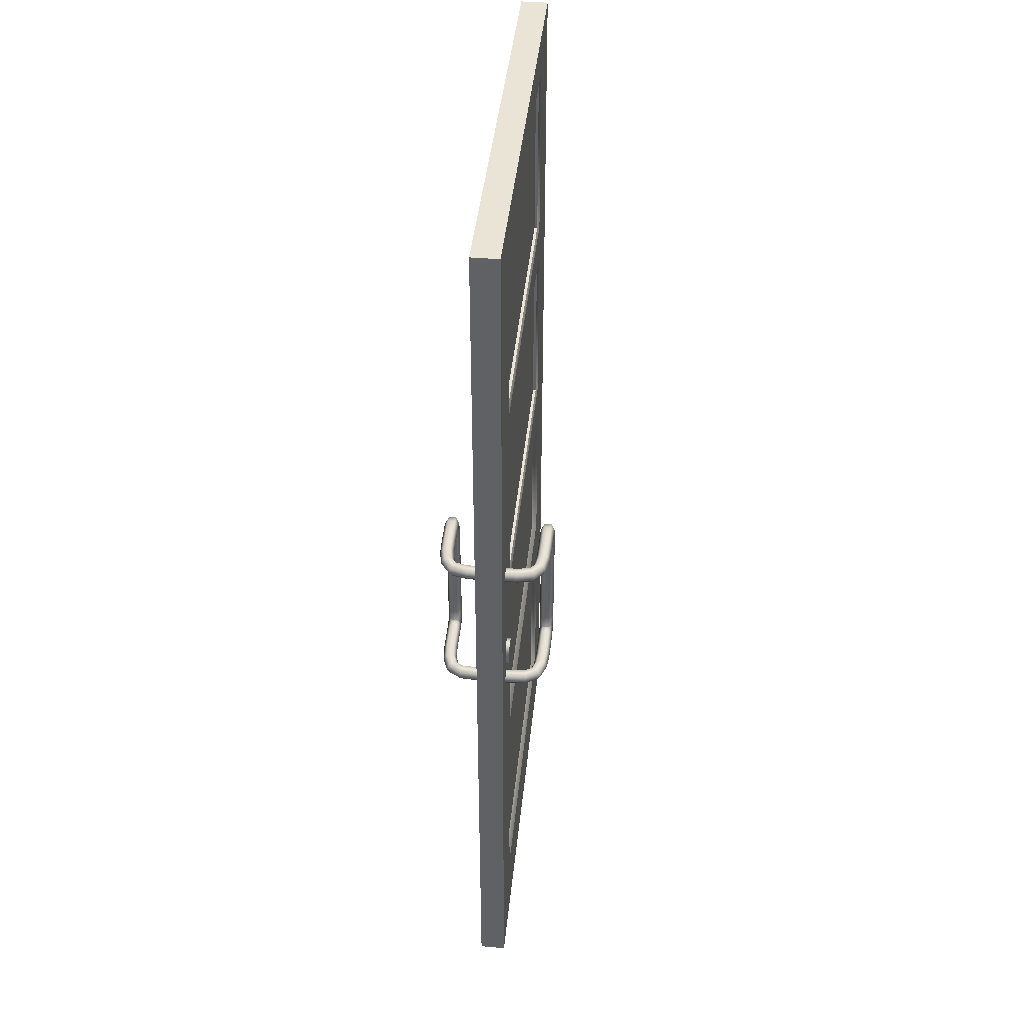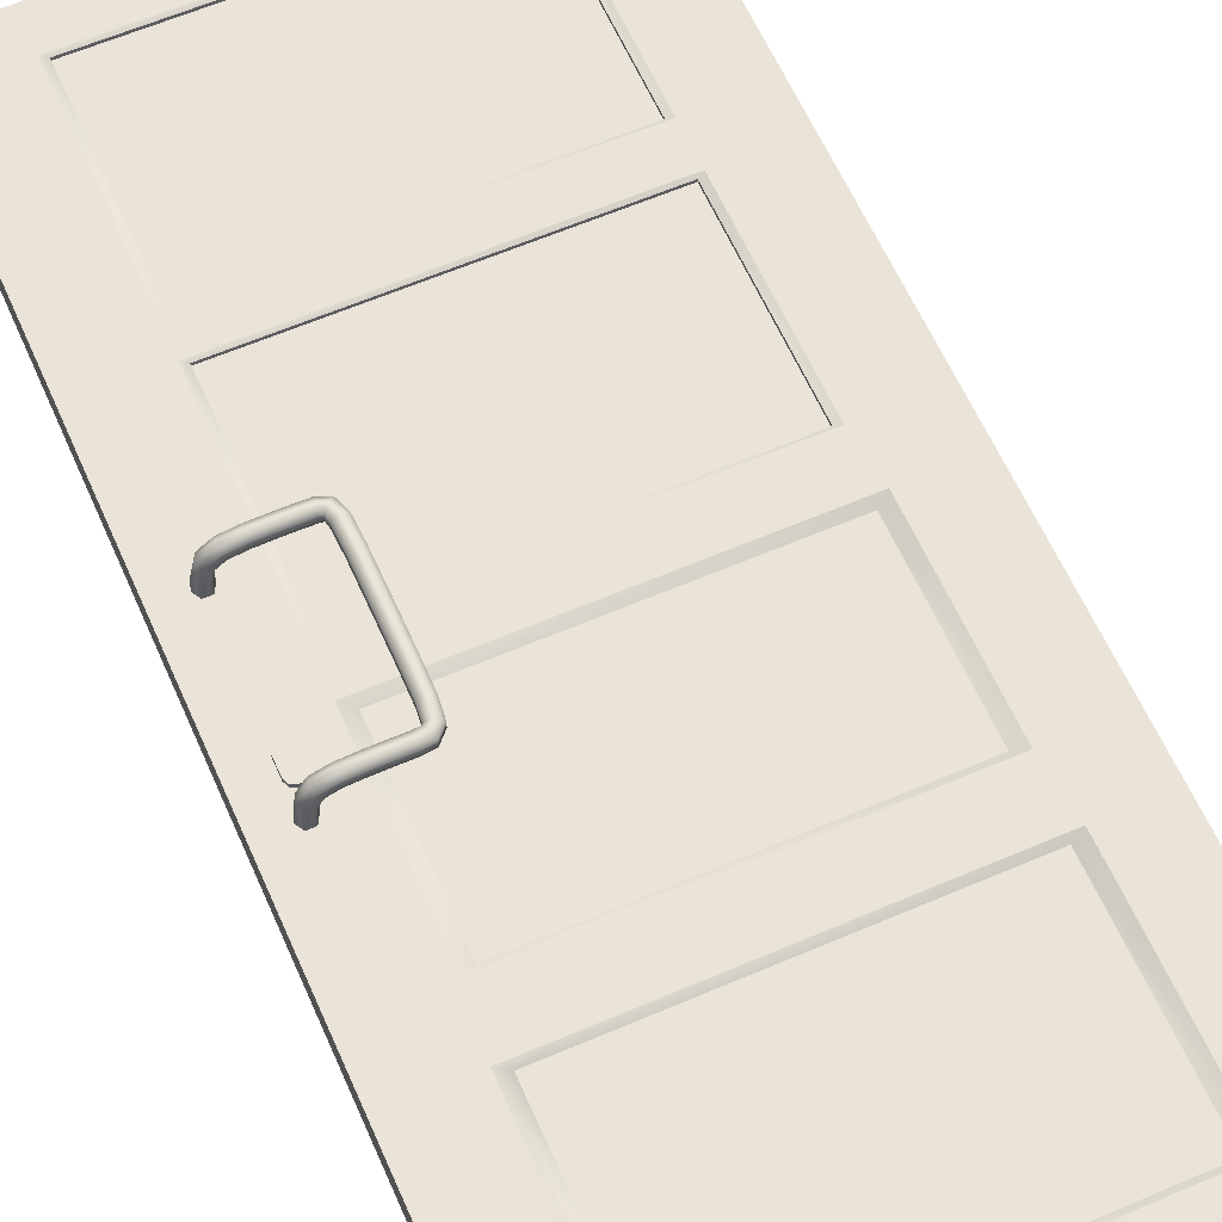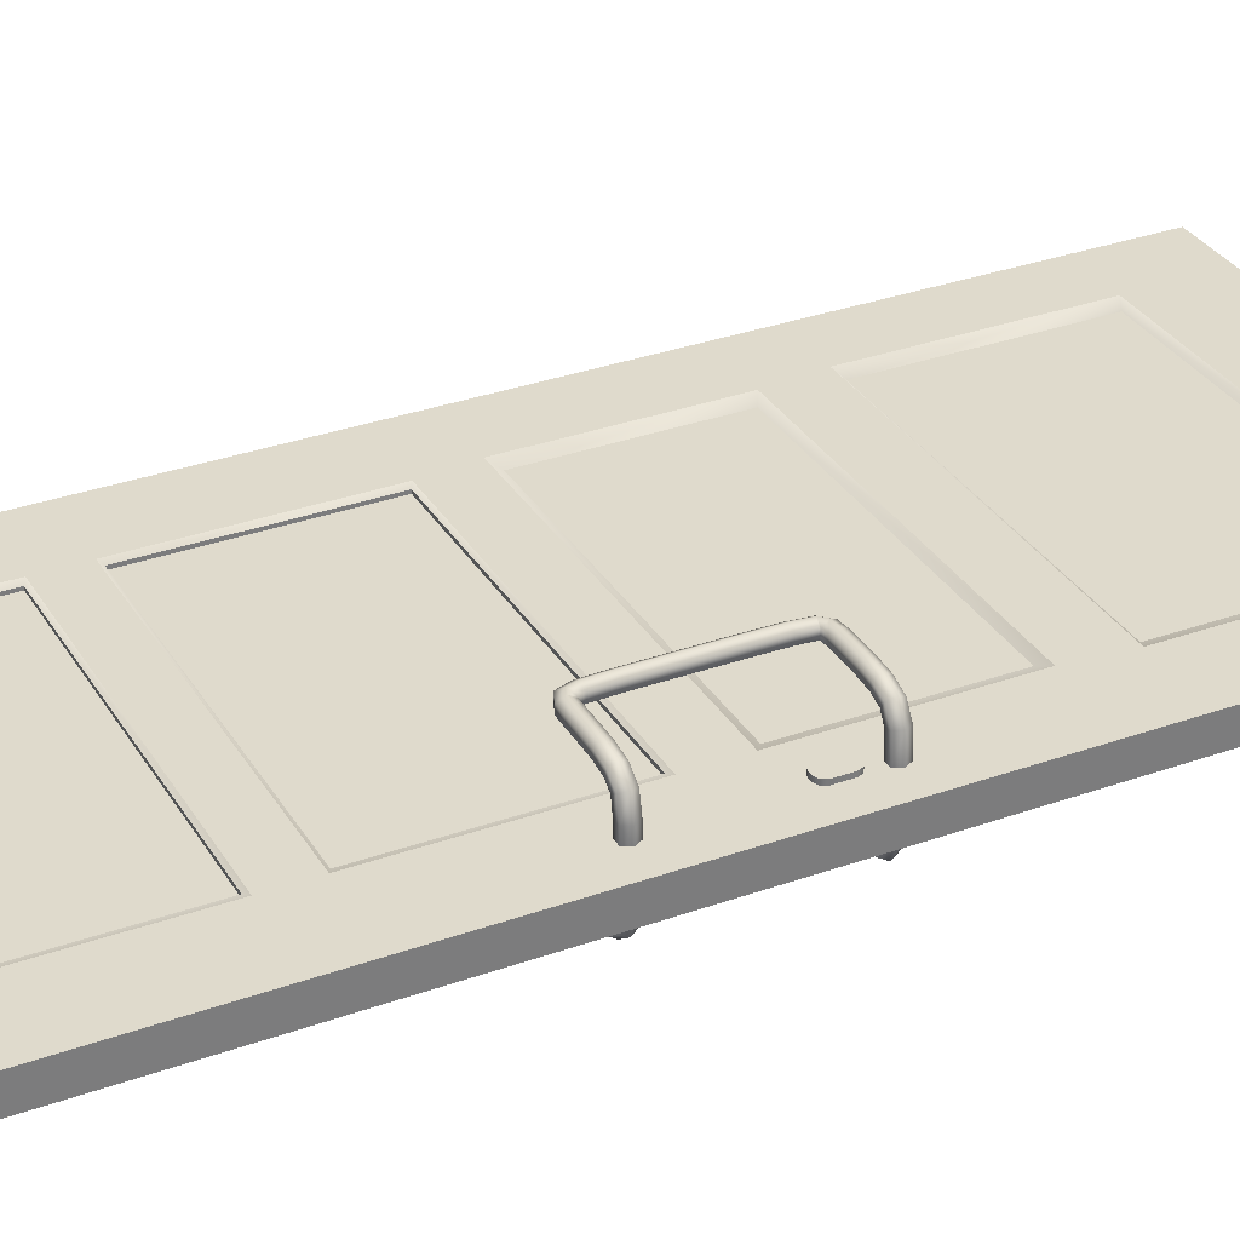
<metadata>
{"format":"obj","ext":"obj","renderer":"f3d","projection":"perspective","resolution":1024,"background":"white","views":[{"elev":42.4,"azim":-84.2,"up":"+Y"},{"elev":61.1,"azim":-23.7,"up":"+Z"},{"elev":32.5,"azim":-116.5,"up":"+Z"}]}
</metadata>
<code>
o Cube.008
v 107.4 -0.0366 8.128
v 107.4 -0.08892 8.128
v 107.4 -0.09275 8.128
v 107.4 -0.07966 8.128
v 107.4 -0.04969 8.128
v 107.4 -0.04043 8.128
v 107.4 -0.09275 8.121
v 107.4 -0.07966 8.121
v 107.4 -0.08892 8.121
v 107.4 -0.04969 8.121
v 107.4 -0.0366 8.121
v 107.4 -0.04043 8.121
v 107.4 -0.09275 8.128
v 107.4 -0.07966 8.128
v 107.4 -0.08892 8.128
v 107.4 -0.04969 8.128
v 107.4 -0.0366 8.128
v 107.4 -0.04043 8.128
v 107.4 -0.07966 8.121
v 107.4 -0.09275 8.121
v 107.4 -0.08892 8.121
v 107.4 -0.0366 8.121
v 107.4 -0.04969 8.121
v 107.4 -0.04043 8.121
v 107.4 -0.07966 8.06
v 107.4 -0.09275 8.06
v 107.4 -0.08892 8.06
v 107.4 -0.0366 8.06
v 107.4 -0.04969 8.06
v 107.4 -0.04043 8.06
v 107.4 -0.09275 8.068
v 107.4 -0.07966 8.068
v 107.4 -0.08892 8.068
v 107.4 -0.04969 8.068
v 107.4 -0.0366 8.068
v 107.4 -0.04043 8.068
v 107.4 -0.09275 8.06
v 107.4 -0.07966 8.06
v 107.4 -0.08892 8.06
v 107.4 -0.04969 8.06
v 107.4 -0.0366 8.06
v 107.4 -0.04043 8.06
v 107.4 -0.07966 8.068
v 107.4 -0.09275 8.068
v 107.4 -0.08892 8.068
v 107.4 -0.0366 8.068
v 107.4 -0.04969 8.068
v 107.4 -0.04043 8.068
v 107.4 0.08052 8.111
v 108.1 0.08052 8.111
v 107.4 0.8899 8.111
v 108.1 0.8899 8.111
v 107.4 0.08052 8.077
v 108.1 0.08052 8.077
v 107.4 0.8899 8.077
v 108.1 0.8899 8.077
v 108.2 -1 8.121
v 108.2 0.9609 8.121
v 108.2 -1 8.068
v 108.2 0.9609 8.068
v 107.3 -1 8.068
v 107.3 0.9609 8.068
v 107.3 -1 8.121
v 107.3 0.9609 8.121
v 108.1 0.514 8.121
v 108.1 0.8814 8.121
v 107.4 0.8814 8.121
v 107.4 0.514 8.121
v 108.1 0.4364 8.121
v 107.4 0.4364 8.121
v 107.4 0.07486 8.121
v 108.1 0.07486 8.121
v 107.4 0.514 8.068
v 107.4 0.8814 8.068
v 108.1 0.8814 8.068
v 108.1 0.514 8.068
v 107.4 0.4364 8.068
v 108.1 0.4364 8.068
v 108.1 0.07486 8.068
v 107.4 0.07486 8.068
v 108.1 0.8757 8.117
v 108.1 0.5197 8.117
v 107.5 0.5197 8.117
v 107.5 0.8757 8.117
v 108.1 0.4307 8.117
v 107.5 0.4307 8.117
v 108.1 0.08052 8.117
v 107.5 0.08052 8.117
v 107.5 0.8757 8.071
v 107.5 0.5197 8.071
v 108.1 0.5197 8.071
v 108.1 0.8757 8.071
v 107.5 0.4307 8.071
v 108.1 0.4307 8.071
v 107.5 0.08052 8.071
v 108.1 0.08052 8.071
v 108.1 -0.3533 8.121
v 108.1 -0.01527 8.121
v 107.4 -0.01527 8.121
v 107.4 -0.3533 8.121
v 107.4 -0.3533 8.068
v 107.4 -0.01527 8.068
v 108.1 -0.01527 8.068
v 108.1 -0.3533 8.068
v 107.4 -0.8378 8.068
v 107.4 -0.452 8.068
v 108.1 -0.452 8.068
v 108.1 -0.8378 8.068
v 108.1 -0.8378 8.121
v 108.1 -0.452 8.121
v 107.4 -0.452 8.121
v 107.4 -0.8378 8.121
v 108.1 -0.02985 8.111
v 108.1 -0.3418 8.111
v 107.5 -0.3418 8.111
v 107.5 -0.02985 8.111
v 107.5 -0.02985 8.077
v 107.5 -0.3418 8.077
v 108.1 -0.3418 8.077
v 108.1 -0.02985 8.077
v 107.5 -0.4619 8.077
v 107.5 -0.8279 8.077
v 108.1 -0.8279 8.077
v 108.1 -0.4619 8.077
v 108.1 -0.4619 8.111
v 108.1 -0.8279 8.111
v 107.5 -0.8279 8.111
v 107.5 -0.4619 8.111
v 107.4 -0.1168 8.121
v 107.4 -0.1168 8.121
v 107.4 -0.1289 8.121
v 107.4 -0.141 8.121
v 107.4 -0.141 8.121
v 107.4 -0.1289 8.121
v 107.4 -0.1168 8.158
v 107.4 -0.1168 8.162
v 107.4 -0.1289 8.163
v 107.4 -0.141 8.162
v 107.4 -0.141 8.158
v 107.4 -0.1289 8.157
v 107.4 -0.1168 8.175
v 107.4 -0.1168 8.186
v 107.4 -0.1289 8.191
v 107.4 -0.141 8.186
v 107.4 -0.141 8.175
v 107.4 -0.1289 8.169
v 107.4 -0.1168 8.182
v 107.4 -0.1168 8.196
v 107.4 -0.1289 8.203
v 107.4 -0.141 8.196
v 107.4 -0.141 8.182
v 107.4 -0.1289 8.175
v 107.4 -0.1168 8.184
v 107.4 -0.1168 8.198
v 107.4 -0.1289 8.205
v 107.4 -0.141 8.198
v 107.4 -0.141 8.184
v 107.4 -0.1289 8.177
v 107.5 -0.1168 8.184
v 107.5 -0.1168 8.198
v 107.5 -0.1289 8.205
v 107.5 -0.141 8.198
v 107.5 -0.141 8.184
v 107.5 -0.1289 8.177
v 107.5 -0.1167 8.184
v 107.5 -0.1167 8.198
v 107.5 -0.1288 8.205
v 107.5 -0.141 8.198
v 107.5 -0.141 8.184
v 107.5 -0.1288 8.177
v 107.5 -0.1159 8.184
v 107.5 -0.1159 8.198
v 107.5 -0.1273 8.205
v 107.5 -0.1386 8.198
v 107.5 -0.1386 8.184
v 107.5 -0.1273 8.177
v 107.5 -0.1137 8.184
v 107.5 -0.1137 8.198
v 107.5 -0.1178 8.205
v 107.5 -0.1218 8.198
v 107.5 -0.1218 8.184
v 107.5 -0.1178 8.177
v 107.5 -0.08879 8.184
v 107.5 -0.08879 8.198
v 107.5 -0.08926 8.205
v 107.5 -0.08973 8.198
v 107.5 -0.08973 8.184
v 107.5 -0.08926 8.177
v 107.5 -0.03512 8.184
v 107.5 -0.03512 8.198
v 107.5 -0.03515 8.205
v 107.5 -0.03518 8.198
v 107.5 -0.03518 8.184
v 107.5 -0.03515 8.177
v 107.5 0.03544 8.184
v 107.5 0.03544 8.198
v 107.5 0.03544 8.205
v 107.5 0.03544 8.198
v 107.5 0.03544 8.184
v 107.5 0.03544 8.177
v 107.5 0.09984 8.184
v 107.5 0.09984 8.198
v 107.5 0.09998 8.205
v 107.5 0.1001 8.198
v 107.5 0.1001 8.184
v 107.5 0.09998 8.177
v 107.5 0.1399 8.184
v 107.5 0.1399 8.198
v 107.5 0.1414 8.205
v 107.5 0.1428 8.198
v 107.5 0.1428 8.184
v 107.5 0.1414 8.177
v 107.5 0.1504 8.184
v 107.5 0.1504 8.198
v 107.5 0.1589 8.205
v 107.5 0.1673 8.198
v 107.5 0.1673 8.184
v 107.5 0.1589 8.177
v 107.5 0.1512 8.184
v 107.5 0.1512 8.198
v 107.5 0.1633 8.205
v 107.5 0.1753 8.198
v 107.5 0.1753 8.184
v 107.5 0.1633 8.177
v 107.5 0.1515 8.184
v 107.5 0.1515 8.198
v 107.5 0.1636 8.205
v 107.5 0.1758 8.198
v 107.5 0.1758 8.184
v 107.5 0.1636 8.177
v 107.5 0.1515 8.184
v 107.5 0.1515 8.198
v 107.5 0.1636 8.205
v 107.5 0.1758 8.198
v 107.5 0.1758 8.184
v 107.5 0.1636 8.177
v 107.4 0.1515 8.183
v 107.4 0.1515 8.197
v 107.4 0.1636 8.204
v 107.4 0.1758 8.197
v 107.4 0.1758 8.183
v 107.4 0.1636 8.176
v 107.4 0.1515 8.179
v 107.4 0.1515 8.192
v 107.4 0.1636 8.199
v 107.4 0.1758 8.192
v 107.4 0.1758 8.179
v 107.4 0.1636 8.172
v 107.4 0.1515 8.168
v 107.4 0.1515 8.176
v 107.4 0.1636 8.179
v 107.4 0.1758 8.176
v 107.4 0.1758 8.168
v 107.4 0.1636 8.165
v 107.4 0.1515 8.143
v 107.4 0.1515 8.144
v 107.4 0.1636 8.144
v 107.4 0.1758 8.144
v 107.4 0.1758 8.143
v 107.4 0.1636 8.142
v 107.4 0.1515 8.121
v 107.4 0.1515 8.121
v 107.4 0.1636 8.121
v 107.4 0.1758 8.121
v 107.4 0.1758 8.121
v 107.4 0.1636 8.121
v 107.4 -0.1168 8.068
v 107.4 -0.1168 8.068
v 107.4 -0.1289 8.068
v 107.4 -0.141 8.068
v 107.4 -0.141 8.068
v 107.4 -0.1289 8.068
v 107.4 -0.1168 8.03
v 107.4 -0.1168 8.026
v 107.4 -0.1289 8.025
v 107.4 -0.141 8.026
v 107.4 -0.141 8.03
v 107.4 -0.1289 8.031
v 107.4 -0.1168 8.013
v 107.4 -0.1168 8.002
v 107.4 -0.1289 7.997
v 107.4 -0.141 8.002
v 107.4 -0.141 8.013
v 107.4 -0.1289 8.019
v 107.4 -0.1168 8.006
v 107.4 -0.1168 7.993
v 107.4 -0.1289 7.986
v 107.4 -0.141 7.993
v 107.4 -0.141 8.006
v 107.4 -0.1289 8.013
v 107.4 -0.1168 8.004
v 107.4 -0.1168 7.99
v 107.4 -0.1289 7.983
v 107.4 -0.141 7.99
v 107.4 -0.141 8.004
v 107.4 -0.1289 8.011
v 107.5 -0.1168 8.004
v 107.5 -0.1168 7.99
v 107.5 -0.1289 7.983
v 107.5 -0.141 7.99
v 107.5 -0.141 8.004
v 107.5 -0.1289 8.011
v 107.5 -0.1167 8.004
v 107.5 -0.1167 7.99
v 107.5 -0.1288 7.983
v 107.5 -0.141 7.99
v 107.5 -0.141 8.004
v 107.5 -0.1288 8.011
v 107.5 -0.1159 8.004
v 107.5 -0.1159 7.99
v 107.5 -0.1273 7.983
v 107.5 -0.1386 7.99
v 107.5 -0.1386 8.004
v 107.5 -0.1273 8.011
v 107.5 -0.1137 8.004
v 107.5 -0.1137 7.99
v 107.5 -0.1178 7.983
v 107.5 -0.1218 7.99
v 107.5 -0.1218 8.004
v 107.5 -0.1178 8.011
v 107.5 -0.08879 8.004
v 107.5 -0.08879 7.99
v 107.5 -0.08926 7.983
v 107.5 -0.08973 7.99
v 107.5 -0.08973 8.004
v 107.5 -0.08926 8.011
v 107.5 -0.03512 8.004
v 107.5 -0.03512 7.99
v 107.5 -0.03515 7.983
v 107.5 -0.03518 7.99
v 107.5 -0.03518 8.004
v 107.5 -0.03515 8.011
v 107.5 0.03544 8.004
v 107.5 0.03544 7.99
v 107.5 0.03544 7.983
v 107.5 0.03544 7.99
v 107.5 0.03544 8.004
v 107.5 0.03544 8.011
v 107.5 0.09984 8.004
v 107.5 0.09984 7.99
v 107.5 0.09998 7.983
v 107.5 0.1001 7.99
v 107.5 0.1001 8.004
v 107.5 0.09998 8.011
v 107.5 0.1399 8.004
v 107.5 0.1399 7.99
v 107.5 0.1414 7.983
v 107.5 0.1428 7.99
v 107.5 0.1428 8.004
v 107.5 0.1414 8.011
v 107.5 0.1504 8.004
v 107.5 0.1504 7.99
v 107.5 0.1589 7.983
v 107.5 0.1673 7.99
v 107.5 0.1673 8.004
v 107.5 0.1589 8.011
v 107.5 0.1512 8.004
v 107.5 0.1512 7.99
v 107.5 0.1633 7.983
v 107.5 0.1753 7.99
v 107.5 0.1753 8.004
v 107.5 0.1633 8.011
v 107.5 0.1515 8.004
v 107.5 0.1515 7.99
v 107.5 0.1636 7.983
v 107.5 0.1758 7.99
v 107.5 0.1758 8.004
v 107.5 0.1636 8.011
v 107.5 0.1515 8.004
v 107.5 0.1515 7.99
v 107.5 0.1636 7.983
v 107.5 0.1758 7.99
v 107.5 0.1758 8.004
v 107.5 0.1636 8.011
v 107.4 0.1515 8.005
v 107.4 0.1515 7.991
v 107.4 0.1636 7.984
v 107.4 0.1758 7.991
v 107.4 0.1758 8.005
v 107.4 0.1636 8.012
v 107.4 0.1515 8.009
v 107.4 0.1515 7.996
v 107.4 0.1636 7.989
v 107.4 0.1758 7.996
v 107.4 0.1758 8.009
v 107.4 0.1636 8.016
v 107.4 0.1515 8.02
v 107.4 0.1515 8.012
v 107.4 0.1636 8.009
v 107.4 0.1758 8.012
v 107.4 0.1758 8.02
v 107.4 0.1636 8.023
v 107.4 0.1515 8.045
v 107.4 0.1515 8.044
v 107.4 0.1636 8.044
v 107.4 0.1758 8.044
v 107.4 0.1758 8.045
v 107.4 0.1636 8.046
v 107.4 0.1515 8.068
v 107.4 0.1515 8.068
v 107.4 0.1636 8.068
v 107.4 0.1758 8.068
v 107.4 0.1758 8.068
v 107.4 0.1636 8.068
f 13 15 14 16 18 17 1 6 5 4 2 3
f 19 23 16 14
f 22 11 1 17
f 4 5 10 8
f 7 3 2 9
f 9 2 4 8
f 1 11 12 6
f 6 12 10 5
f 13 20 21 15
f 15 21 19 14
f 22 17 18 24
f 24 18 16 23
f 7 20 13 3
f 37 26 27 25 29 30 28 41 42 40 38 39
f 43 38 40 47
f 46 41 28 35
f 25 32 34 29
f 31 33 27 26
f 33 32 25 27
f 28 30 36 35
f 30 29 34 36
f 37 39 45 44
f 39 38 43 45
f 46 48 42 41
f 48 47 40 42
f 31 26 37 44
f 49 50 52 51
f 53 55 56 54
f 105 106 121 122
f 61 59 57 63
f 60 62 64 58
f 100 97 114 115
f 73 74 89 90
f 68 65 82 83
f 69 70 86 85
f 60 58 57 59
f 65 66 81 82
f 101 102 117 118
f 97 98 113 114
f 58 66 65
f 58 64 67 66
f 64 68 67
f 68 64 70
f 64 63 71 70
f 57 58 69 72
f 62 74 73
f 62 60 75 74
f 60 76 75
f 76 60 78
f 60 59 79 78
f 80 79 103 102
f 61 62 77 80
f 90 89 84 83
f 91 90 83 82
f 96 95 88 87
f 94 96 87 85
f 72 69 85 87
f 77 78 94 93
f 66 67 84 81
f 76 73 90 91
f 70 71 88 86
f 80 77 93 95
f 67 68 83 84
f 74 75 92 89
f 71 72 87 88
f 78 79 96 94
f 75 76 91 92
f 79 80 95 96
f 89 92 81 84
f 92 91 82 81
f 95 93 86 88
f 93 94 85 86
f 57 98 97
f 71 63 99
f 63 100 99
f 61 102 101
f 59 104 103
f 61 106 105
f 59 108 107
f 59 61 105 108
f 57 110 109
f 100 63 111
f 63 112 111
f 63 57 109 112
f 114 113 116 115
f 118 117 120 119
f 122 121 124 123
f 126 125 128 127
f 104 101 118 119
f 109 110 125 126
f 98 99 116 113
f 108 105 122 123
f 102 103 120 117
f 112 109 126 127
f 99 100 115 116
f 106 107 124 121
f 103 104 119 120
f 110 111 128 125
f 107 108 123 124
f 111 112 127 128
f 61 63 64 62
f 65 68 70 69
f 58 65 69
f 72 71 99 98
f 57 72 98
f 97 100 111 110
f 57 97 110
f 62 73 77
f 73 76 78 77
f 104 107 106 101
f 107 104 59
f 61 101 106
f 102 61 80
f 103 79 59
f 260 266 265 259
f 150 149 143 144
f 141 146 140 135
f 142 141 135 136
f 151 150 144 145
f 152 151 145 146
f 155 154 148 149
f 156 155 149 150
f 141 147 152 146
f 209 208 202 203
f 151 157 156 150
f 152 158 157 151
f 212 218 217 211
f 162 161 155 156
f 153 158 152 147
f 154 153 147 148
f 163 162 156 157
f 164 163 157 158
f 167 166 160 161
f 168 167 161 162
f 153 159 164 158
f 221 220 214 215
f 163 169 168 162
f 164 170 169 163
f 224 230 229 223
f 174 173 167 168
f 165 170 164 159
f 166 165 159 160
f 175 174 168 169
f 176 175 169 170
f 179 178 172 173
f 180 179 173 174
f 165 171 176 170
f 233 232 226 227
f 175 181 180 174
f 176 182 181 175
f 236 242 241 235
f 186 185 179 180
f 177 182 176 171
f 178 177 171 172
f 187 186 180 181
f 188 187 181 182
f 191 190 184 185
f 192 191 185 186
f 177 183 188 182
f 245 244 238 239
f 187 193 192 186
f 188 194 193 187
f 248 254 253 247
f 198 197 191 192
f 189 194 188 183
f 190 189 183 184
f 199 198 192 193
f 200 199 193 194
f 203 202 196 197
f 204 203 197 198
f 189 195 200 194
f 257 256 250 251
f 199 205 204 198
f 137 136 130 131
f 130 136 135 129
f 210 209 203 204
f 201 206 200 195
f 202 201 195 196
f 211 210 204 205
f 212 211 205 206
f 215 214 208 209
f 216 215 209 210
f 201 207 212 206
f 202 208 207 201
f 211 217 216 210
f 149 148 142 143
f 142 148 147 141
f 222 221 215 216
f 213 218 212 207
f 214 213 207 208
f 223 222 216 217
f 224 223 217 218
f 227 226 220 221
f 228 227 221 222
f 213 219 224 218
f 214 220 219 213
f 223 229 228 222
f 161 160 154 155
f 154 160 159 153
f 234 233 227 228
f 225 230 224 219
f 226 225 219 220
f 235 234 228 229
f 236 235 229 230
f 239 238 232 233
f 240 239 233 234
f 225 231 236 230
f 226 232 231 225
f 235 241 240 234
f 173 172 166 167
f 166 172 171 165
f 246 245 239 240
f 237 242 236 231
f 238 237 231 232
f 247 246 240 241
f 248 247 241 242
f 251 250 244 245
f 252 251 245 246
f 237 243 248 242
f 238 244 243 237
f 247 253 252 246
f 185 184 178 179
f 178 184 183 177
f 258 257 251 252
f 249 254 248 243
f 250 249 243 244
f 259 258 252 253
f 260 259 253 254
f 144 143 137 138
f 129 135 140 134
f 249 255 260 254
f 250 256 255 249
f 197 196 190 191
f 190 196 195 189
f 133 139 138 132
f 134 140 139 133
f 143 142 136 137
f 256 262 261 255
f 255 261 266 260
f 258 264 263 257
f 257 263 262 256
f 259 265 264 258
f 200 206 205 199
f 140 146 145 139
f 139 145 144 138
f 132 138 137 131
f 398 397 403 404
f 288 282 281 287
f 279 273 278 284
f 280 274 273 279
f 289 283 282 288
f 290 284 283 289
f 293 287 286 292
f 294 288 287 293
f 279 284 290 285
f 347 341 340 346
f 289 288 294 295
f 290 289 295 296
f 350 349 355 356
f 300 294 293 299
f 291 285 290 296
f 292 286 285 291
f 301 295 294 300
f 302 296 295 301
f 305 299 298 304
f 306 300 299 305
f 291 296 302 297
f 359 353 352 358
f 301 300 306 307
f 302 301 307 308
f 362 361 367 368
f 312 306 305 311
f 303 297 302 308
f 304 298 297 303
f 313 307 306 312
f 314 308 307 313
f 317 311 310 316
f 318 312 311 317
f 303 308 314 309
f 371 365 364 370
f 313 312 318 319
f 314 313 319 320
f 374 373 379 380
f 324 318 317 323
f 315 309 314 320
f 316 310 309 315
f 325 319 318 324
f 326 320 319 325
f 329 323 322 328
f 330 324 323 329
f 315 320 326 321
f 383 377 376 382
f 325 324 330 331
f 326 325 331 332
f 386 385 391 392
f 336 330 329 335
f 327 321 326 332
f 328 322 321 327
f 337 331 330 336
f 338 332 331 337
f 341 335 334 340
f 342 336 335 341
f 327 332 338 333
f 395 389 388 394
f 337 336 342 343
f 275 269 268 274
f 268 267 273 274
f 348 342 341 347
f 339 333 338 344
f 340 334 333 339
f 349 343 342 348
f 350 344 343 349
f 353 347 346 352
f 354 348 347 353
f 339 344 350 345
f 340 339 345 346
f 349 348 354 355
f 287 281 280 286
f 280 279 285 286
f 360 354 353 359
f 351 345 350 356
f 352 346 345 351
f 361 355 354 360
f 362 356 355 361
f 365 359 358 364
f 366 360 359 365
f 351 356 362 357
f 352 351 357 358
f 361 360 366 367
f 299 293 292 298
f 292 291 297 298
f 372 366 365 371
f 363 357 362 368
f 364 358 357 363
f 373 367 366 372
f 374 368 367 373
f 377 371 370 376
f 378 372 371 377
f 363 368 374 369
f 364 363 369 370
f 373 372 378 379
f 311 305 304 310
f 304 303 309 310
f 384 378 377 383
f 375 369 374 380
f 376 370 369 375
f 385 379 378 384
f 386 380 379 385
f 389 383 382 388
f 390 384 383 389
f 375 380 386 381
f 376 375 381 382
f 385 384 390 391
f 323 317 316 322
f 316 315 321 322
f 396 390 389 395
f 387 381 386 392
f 388 382 381 387
f 397 391 390 396
f 398 392 391 397
f 282 276 275 281
f 267 272 278 273
f 387 392 398 393
f 388 387 393 394
f 335 329 328 334
f 328 327 333 334
f 271 270 276 277
f 272 271 277 278
f 281 275 274 280
f 394 393 399 400
f 393 398 404 399
f 396 395 401 402
f 395 394 400 401
f 397 396 402 403
f 338 337 343 344
f 278 277 283 284
f 277 276 282 283
f 270 269 275 276

</code>
